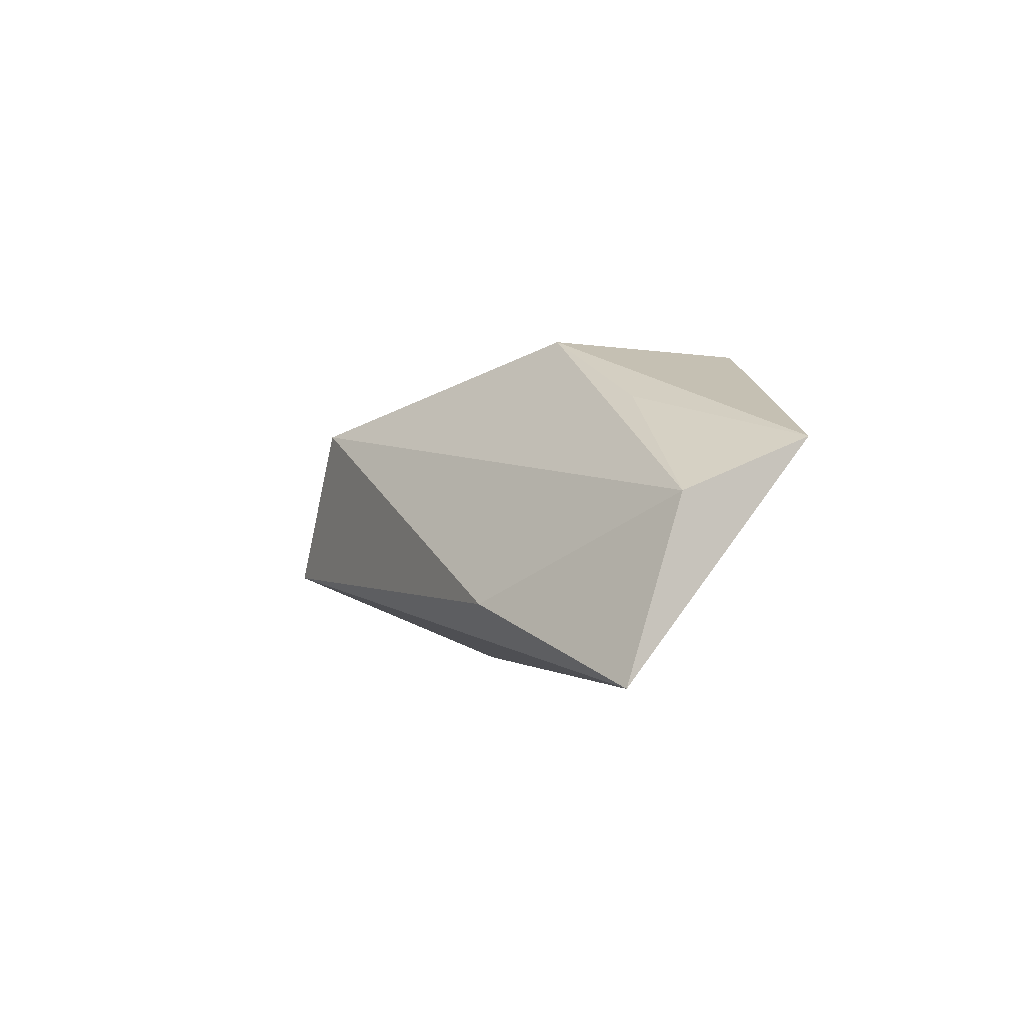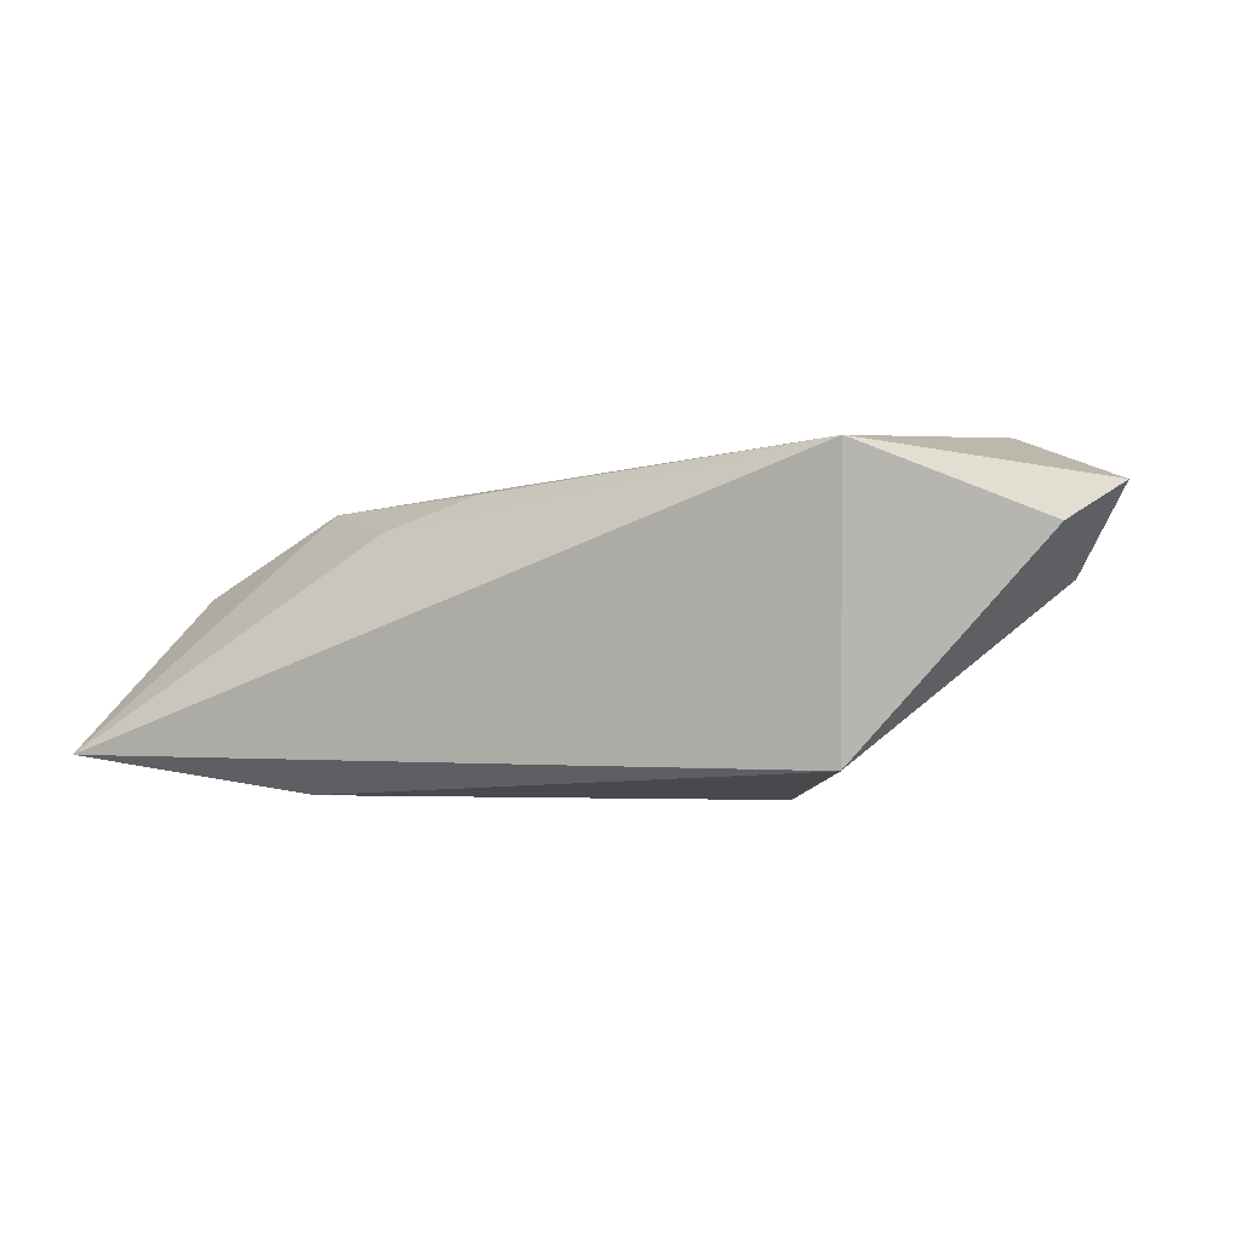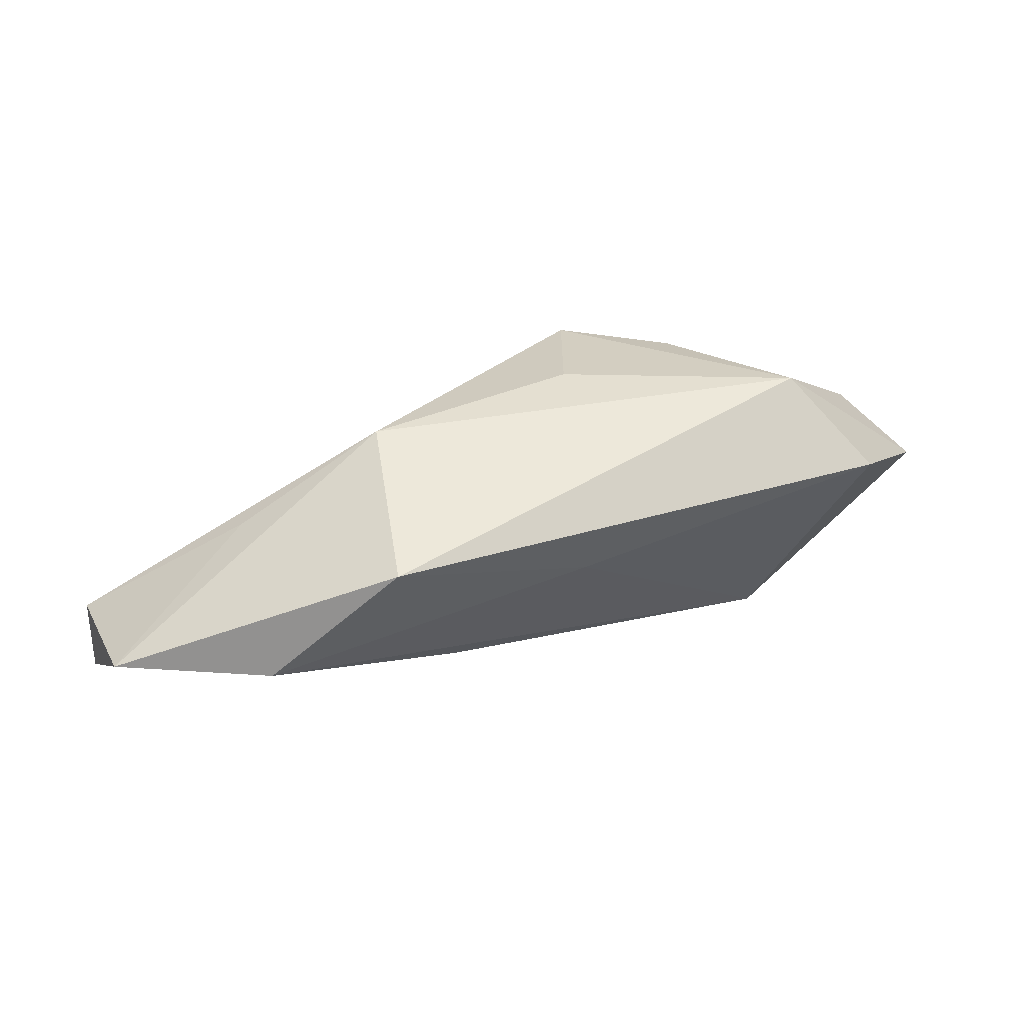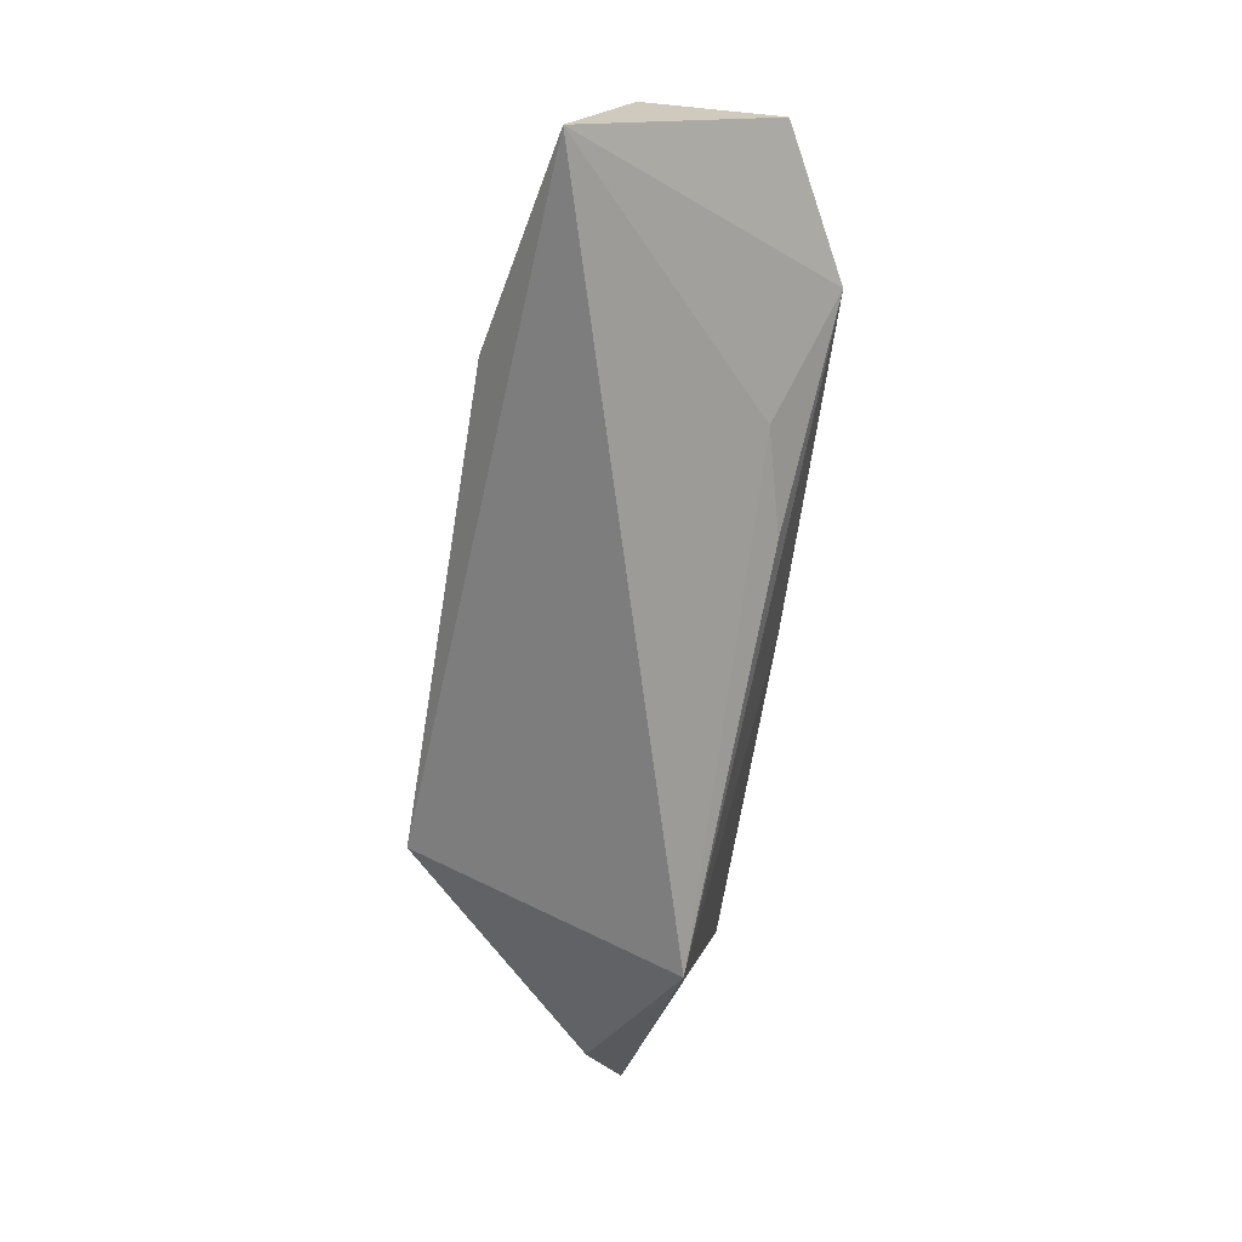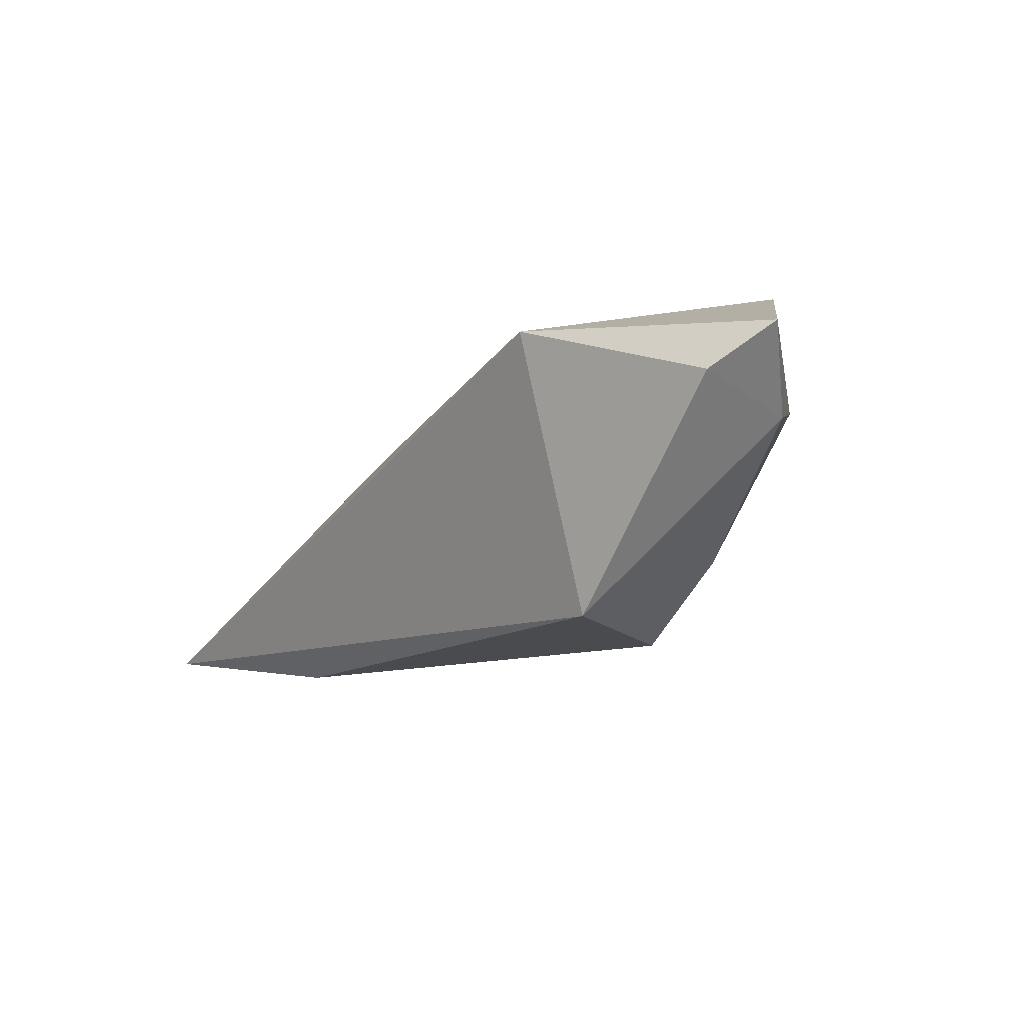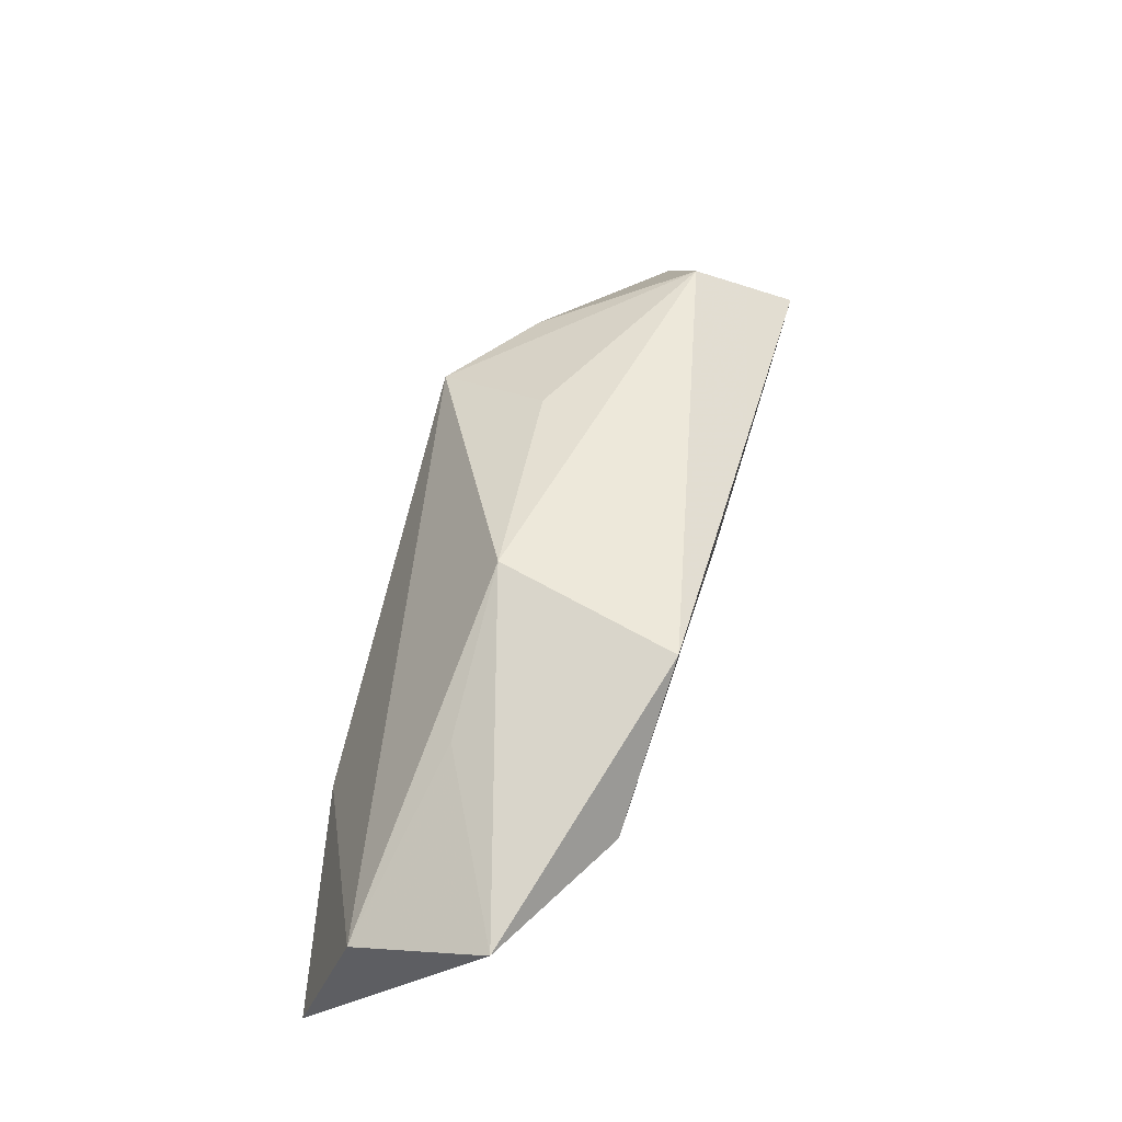
<metadata>
{"format":"obj","ext":"obj","renderer":"f3d","projection":"perspective","resolution":1024,"background":"white","views":[{"elev":-2.5,"azim":-116.2,"up":"+Y"},{"elev":-12.3,"azim":21.1,"up":"+Z"},{"elev":48.0,"azim":-24.3,"up":"+Y"},{"elev":-66.6,"azim":-99.5,"up":"+Y"},{"elev":-14.2,"azim":55.4,"up":"+Z"},{"elev":51.9,"azim":-74.3,"up":"+Y"}]}
</metadata>
<code>
v -0.03115 -0.01256 -0.02071
v -0.01393 -0.006119 0.01472
v -0.0362 0.01256 -0.002573
v 0.06038 -0.003791 0.009524
v 0.05325 0.003148 0.0007785
v 0.0113 0.01816 -0.005493
v -0.05779 -0.02142 -0.01585
v -0.05725 0.00651 0.008227
v 0.03069 0.0113 -0.01165
v 0.04581 0.009379 0.01939
v 0.0297 -0.009059 -0.02071
v 0.03406 -0.02142 0.01226
v 0.05427 -0.009281 0.004224
v -0.023 0.02 0.01998
v -0.03968 0.006625 0.01782
v -0.01686 0.02149 -0.002698
v 0.01822 0.011 -0.02071
v 0.0393 0.01766 0.007382
v 0.003003 0.008158 0.01902
v -0.05732 -5.129e-05 -0.008495
v -0.02662 -0.005941 0.01126
f 20 7 8
f 11 12 7
f 15 14 8
f 8 7 15
f 19 15 12
f 14 15 19
f 3 20 8
f 4 12 13
f 12 11 13
f 6 18 17
f 7 12 21
f 21 15 7
f 10 18 14
f 14 19 10
f 4 18 10
f 10 19 12
f 10 12 4
f 1 11 7
f 1 17 11
f 7 20 1
f 20 17 1
f 20 3 16
f 16 17 20
f 6 17 16
f 16 18 6
f 14 18 16
f 8 14 16
f 16 3 8
f 11 17 5
f 4 13 5
f 5 13 11
f 5 18 4
f 12 15 2
f 2 21 12
f 15 21 2
f 9 17 18
f 18 5 9
f 9 5 17

</code>
